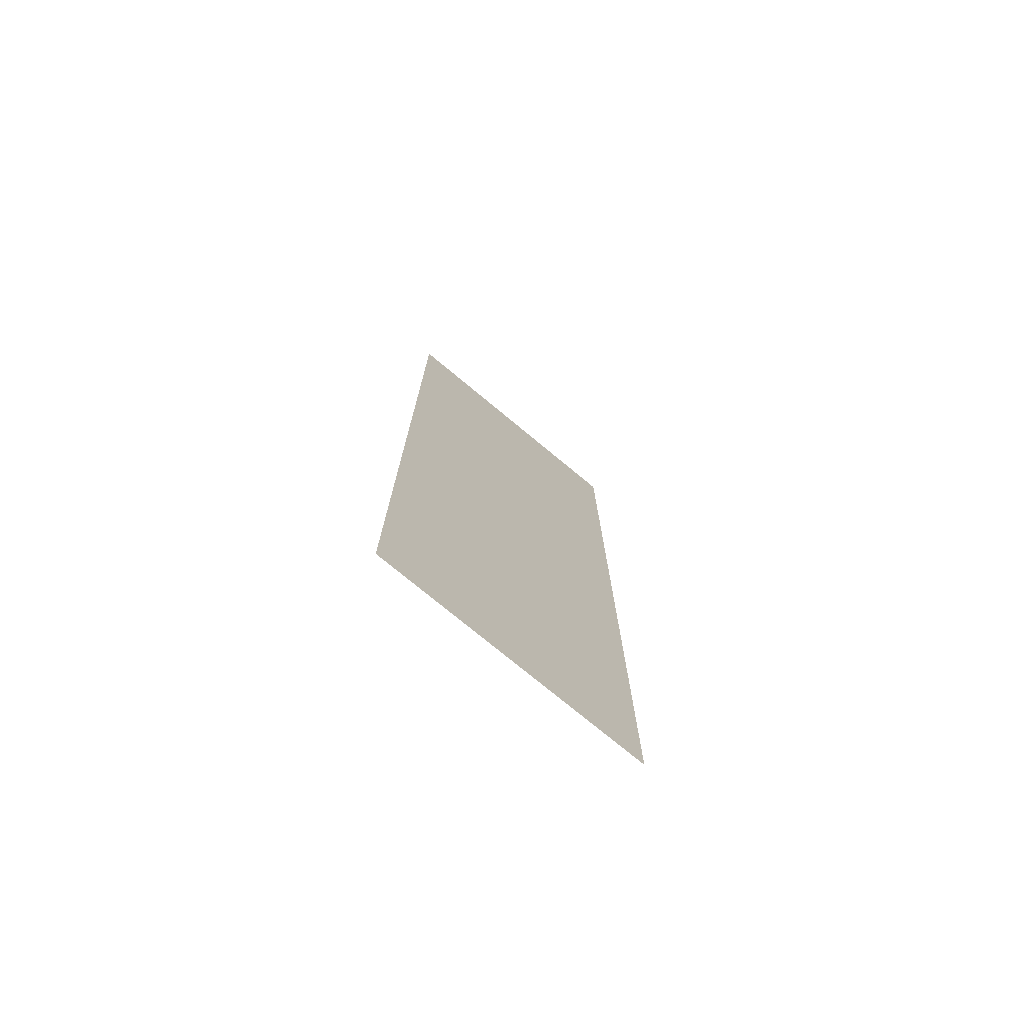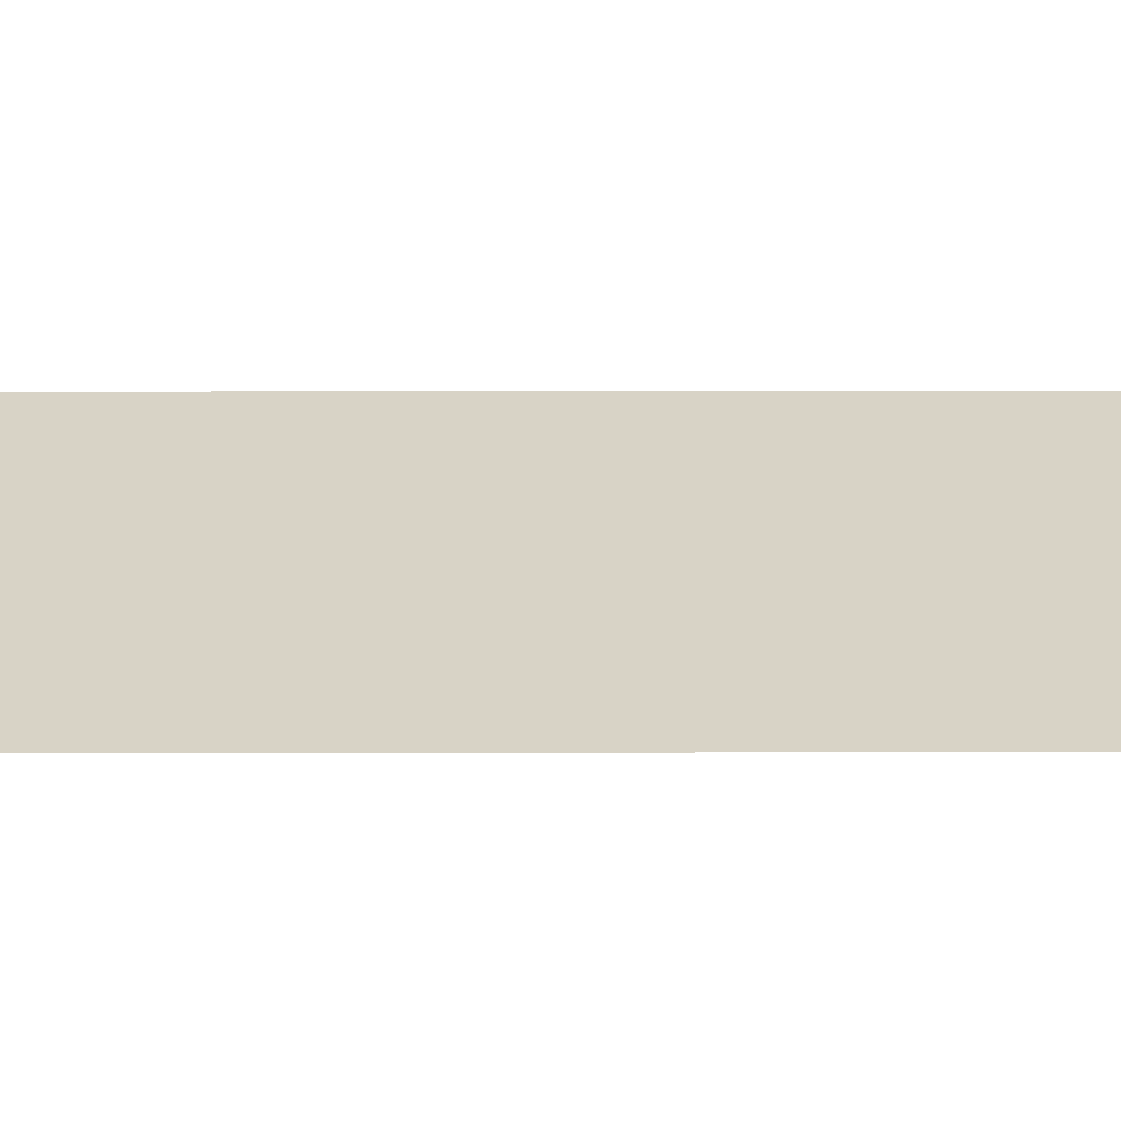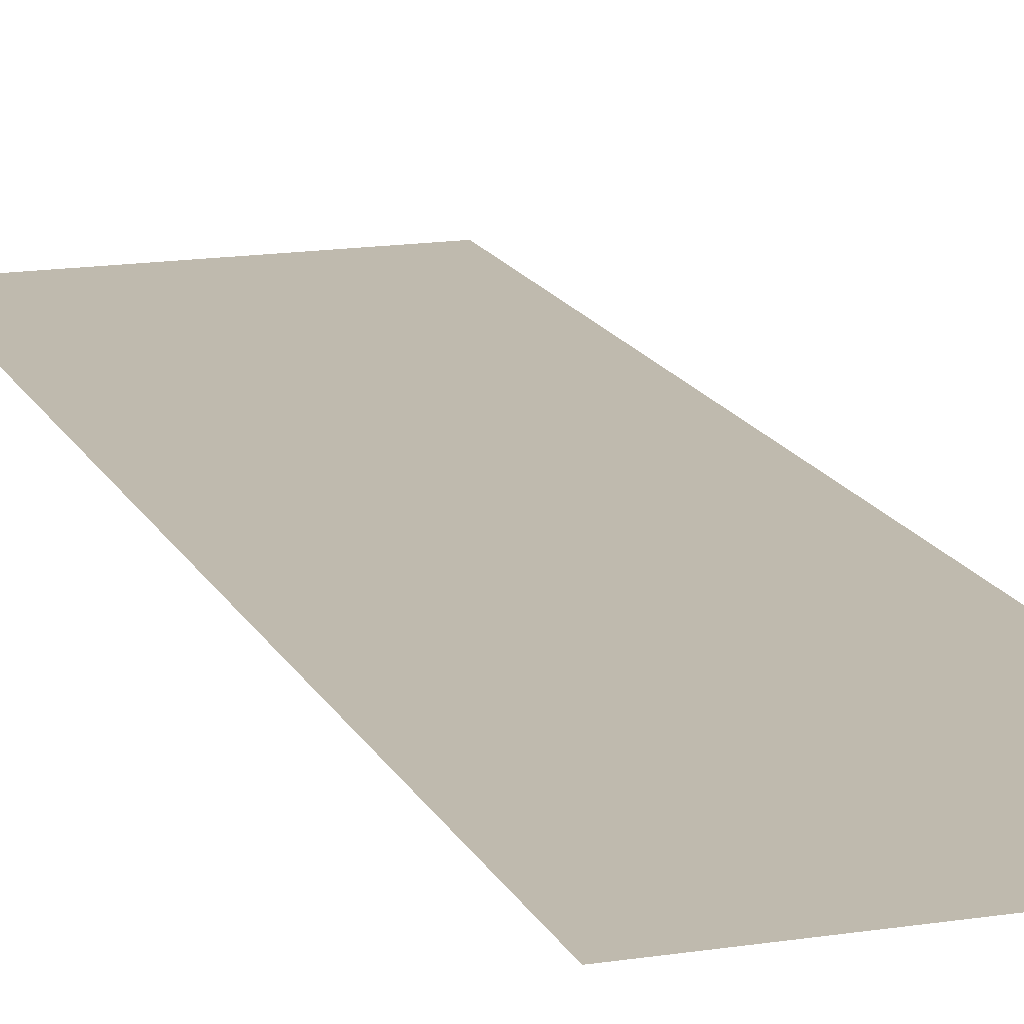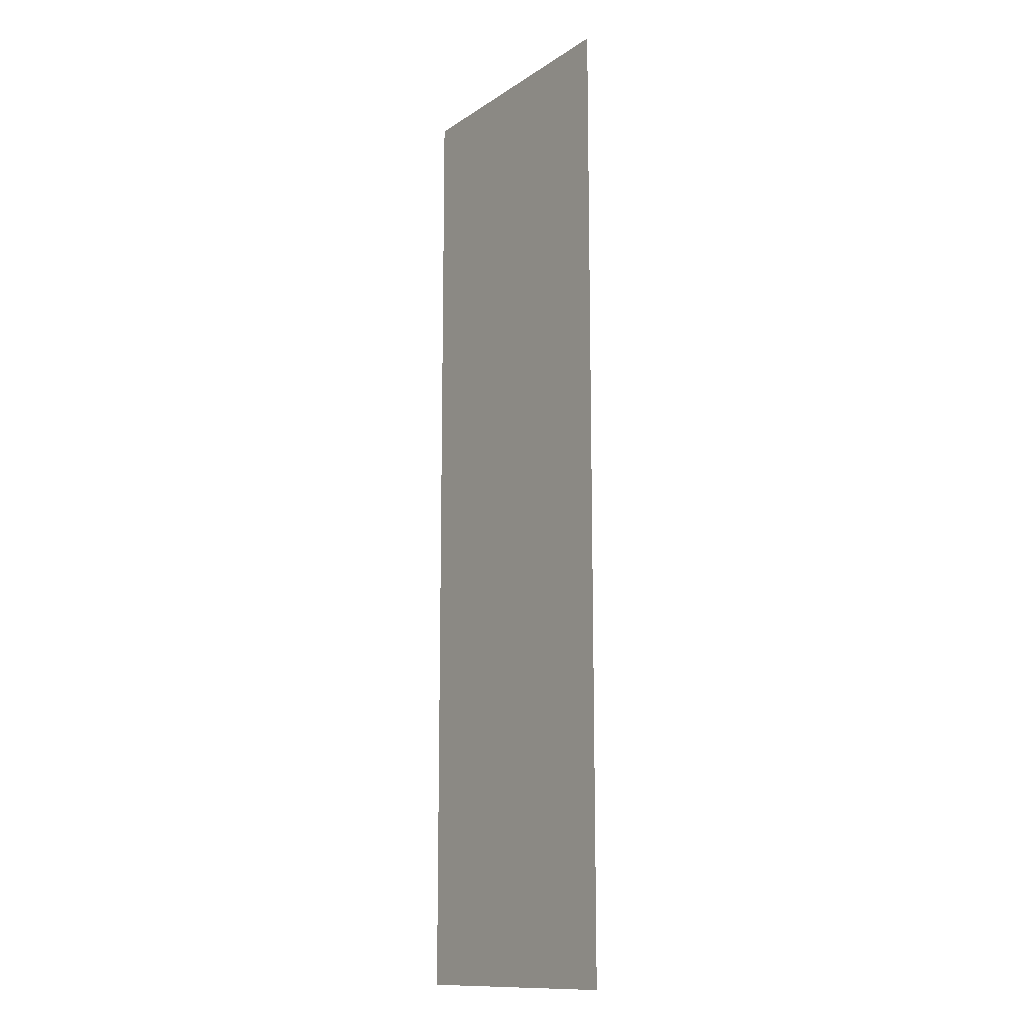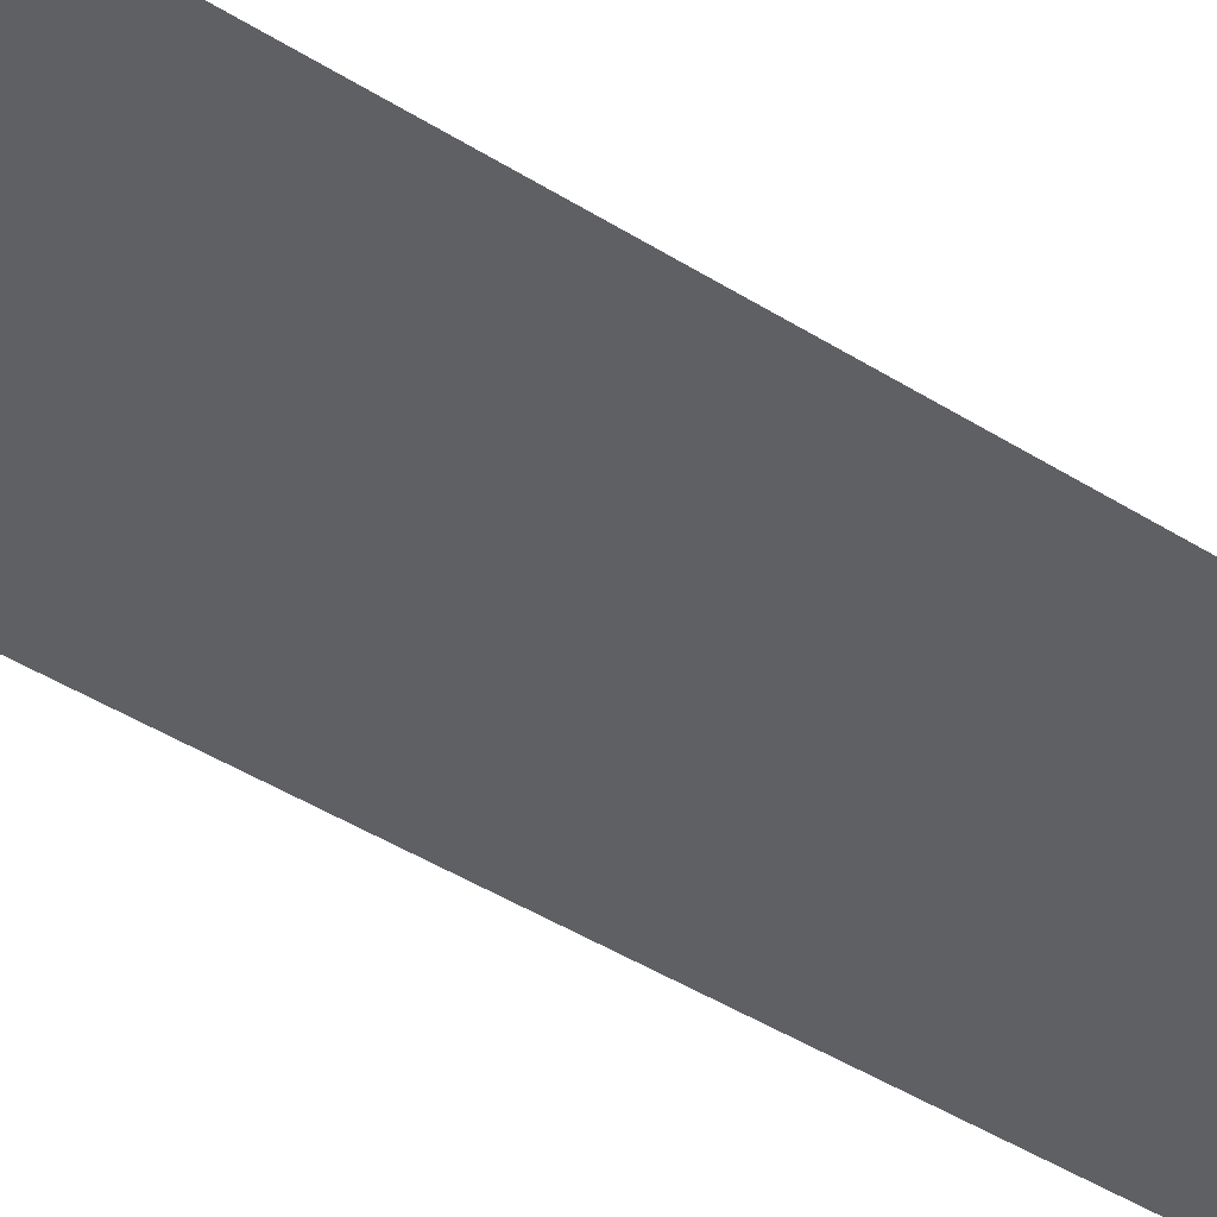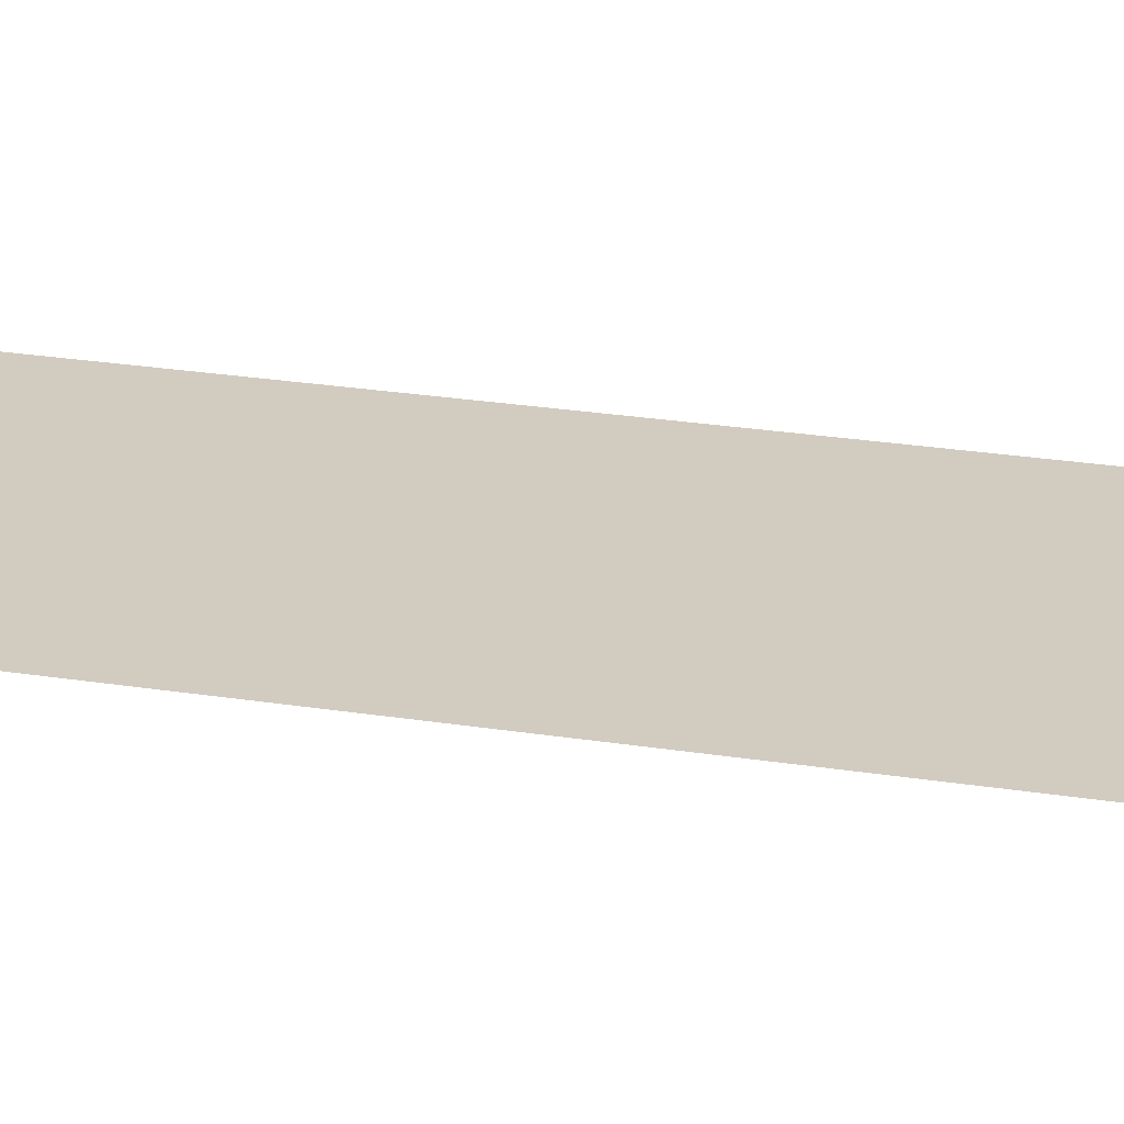
<metadata>
{"format":"obj","ext":"obj","renderer":"f3d","projection":"perspective","resolution":1024,"background":"white","views":[{"elev":-75.8,"azim":140.4,"up":"+Y"},{"elev":27.9,"azim":89.9,"up":"+Z"},{"elev":15.5,"azim":-18.4,"up":"+Z"},{"elev":-13.1,"azim":-124.6,"up":"+Y"},{"elev":-44.1,"azim":-126.5,"up":"+Z"},{"elev":24.1,"azim":105.0,"up":"+Z"}]}
</metadata>
<code>
o Plane.004
v 13.1 3.097 -9.37
v 13.1 -3.097 -9.37
v 14.88 3.097 -9.37
v 14.88 -3.097 -9.37
f 2 3 1
f 2 4 3

</code>
